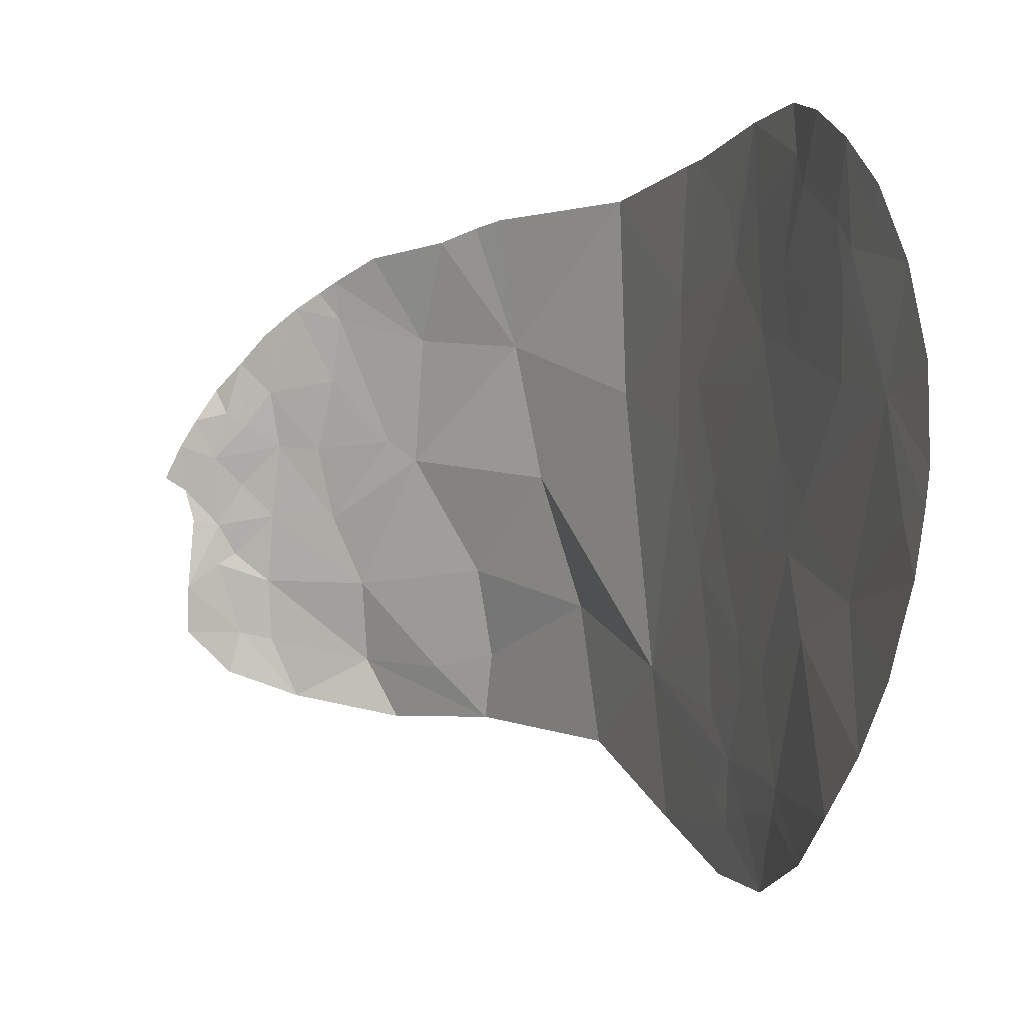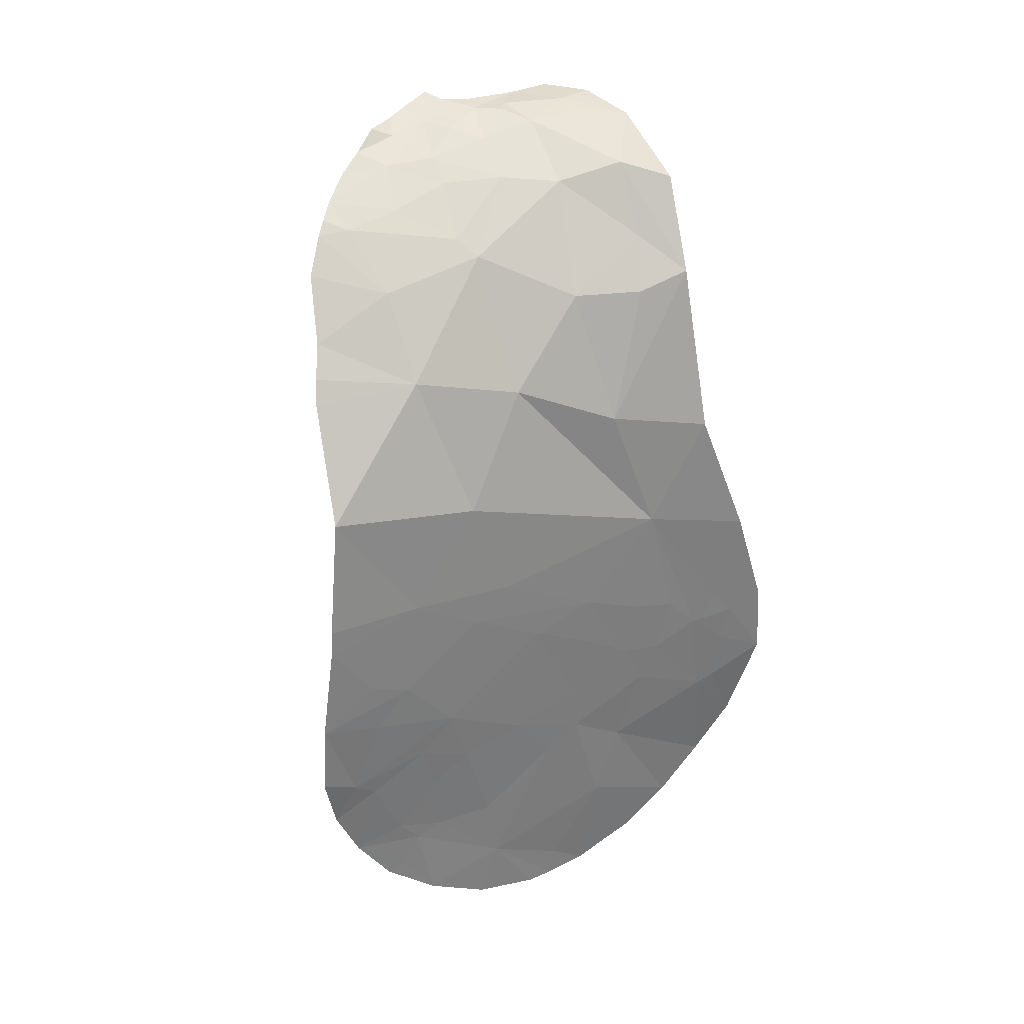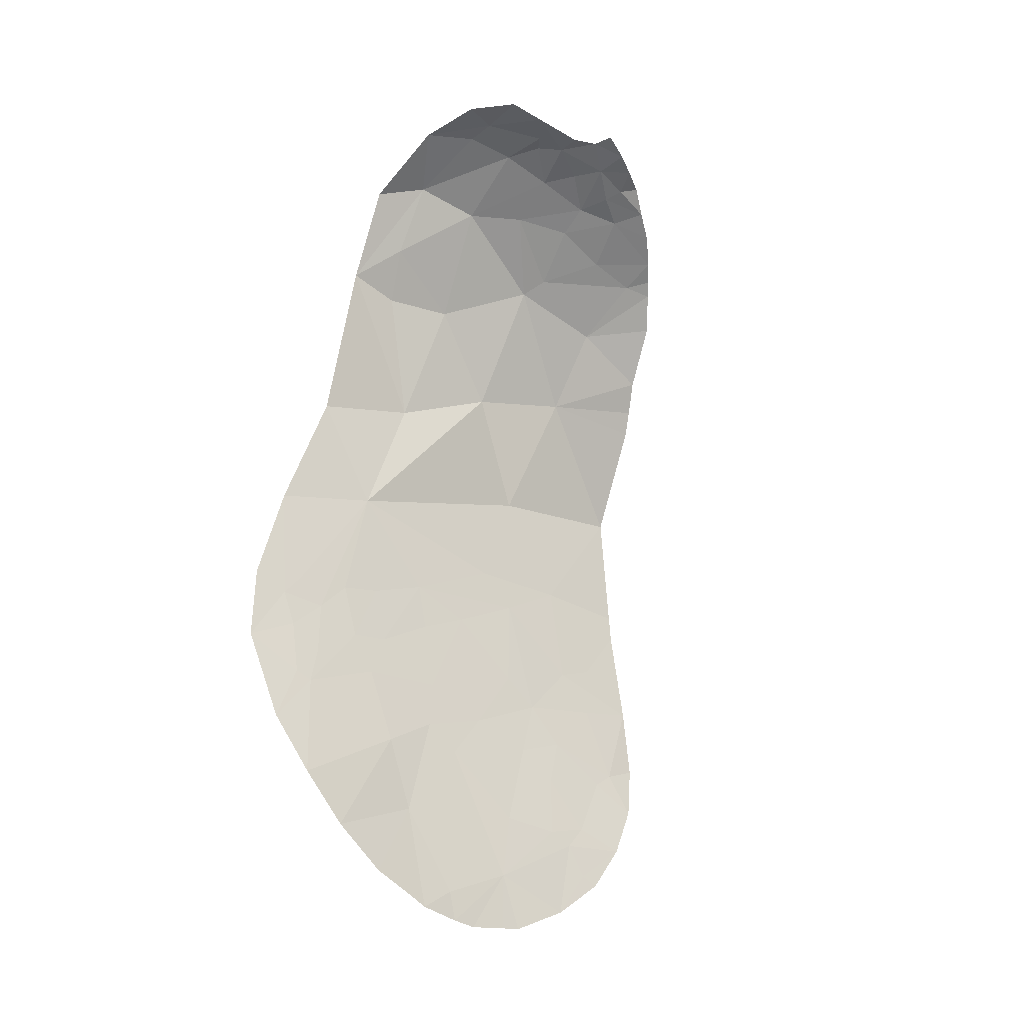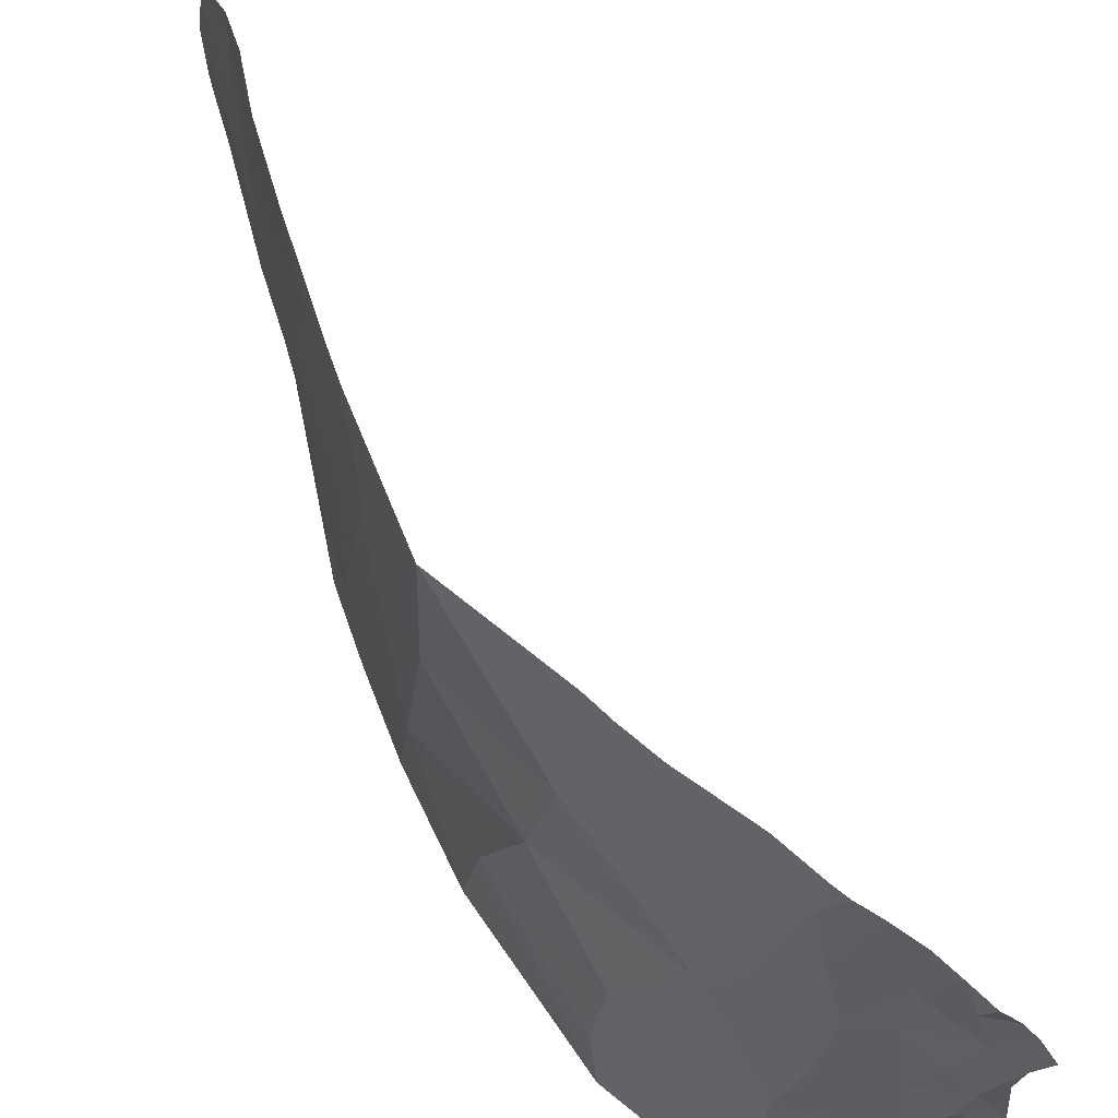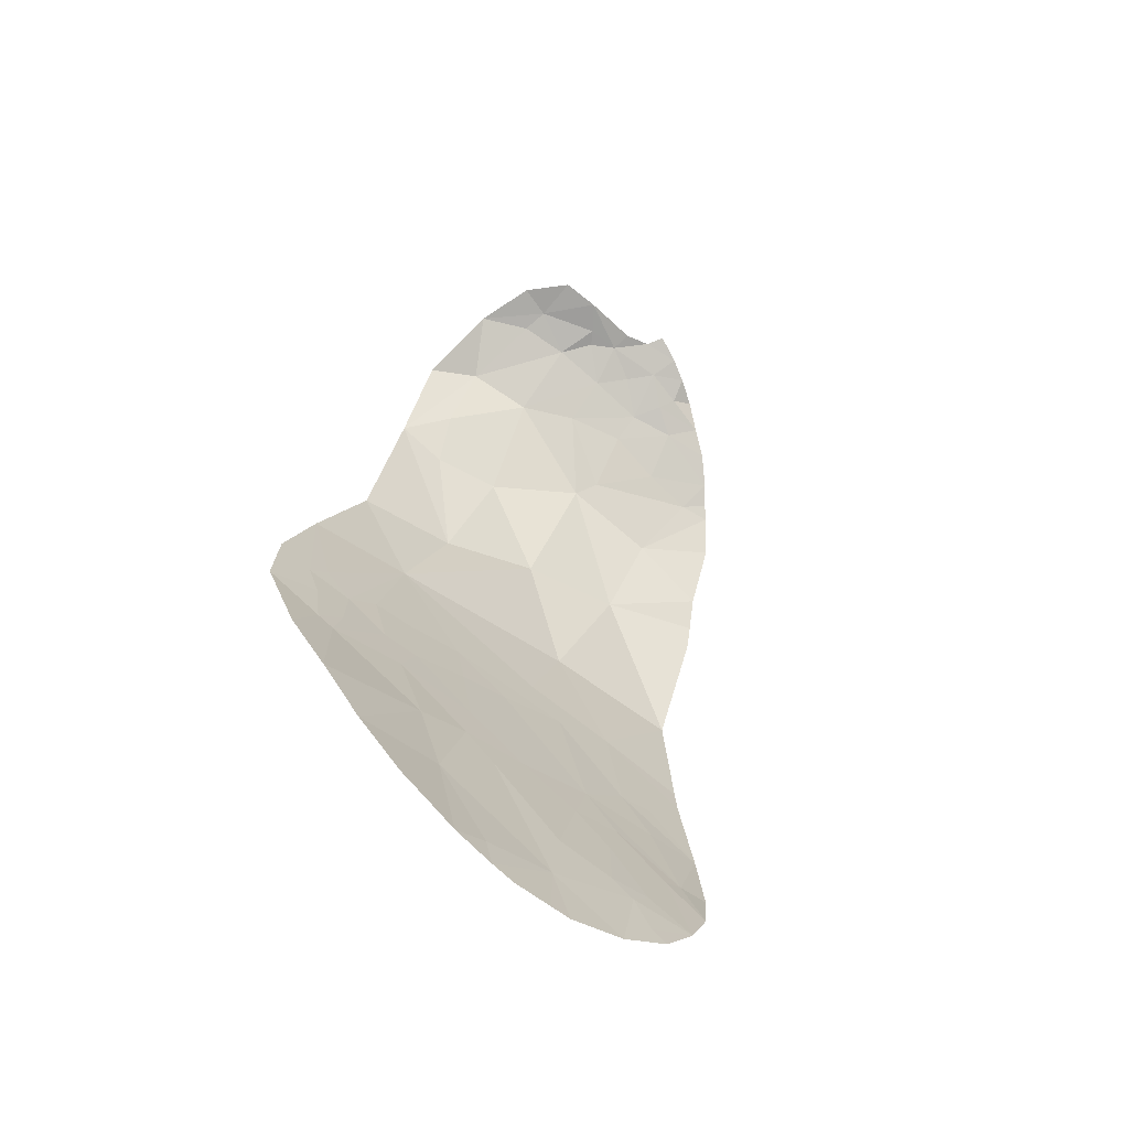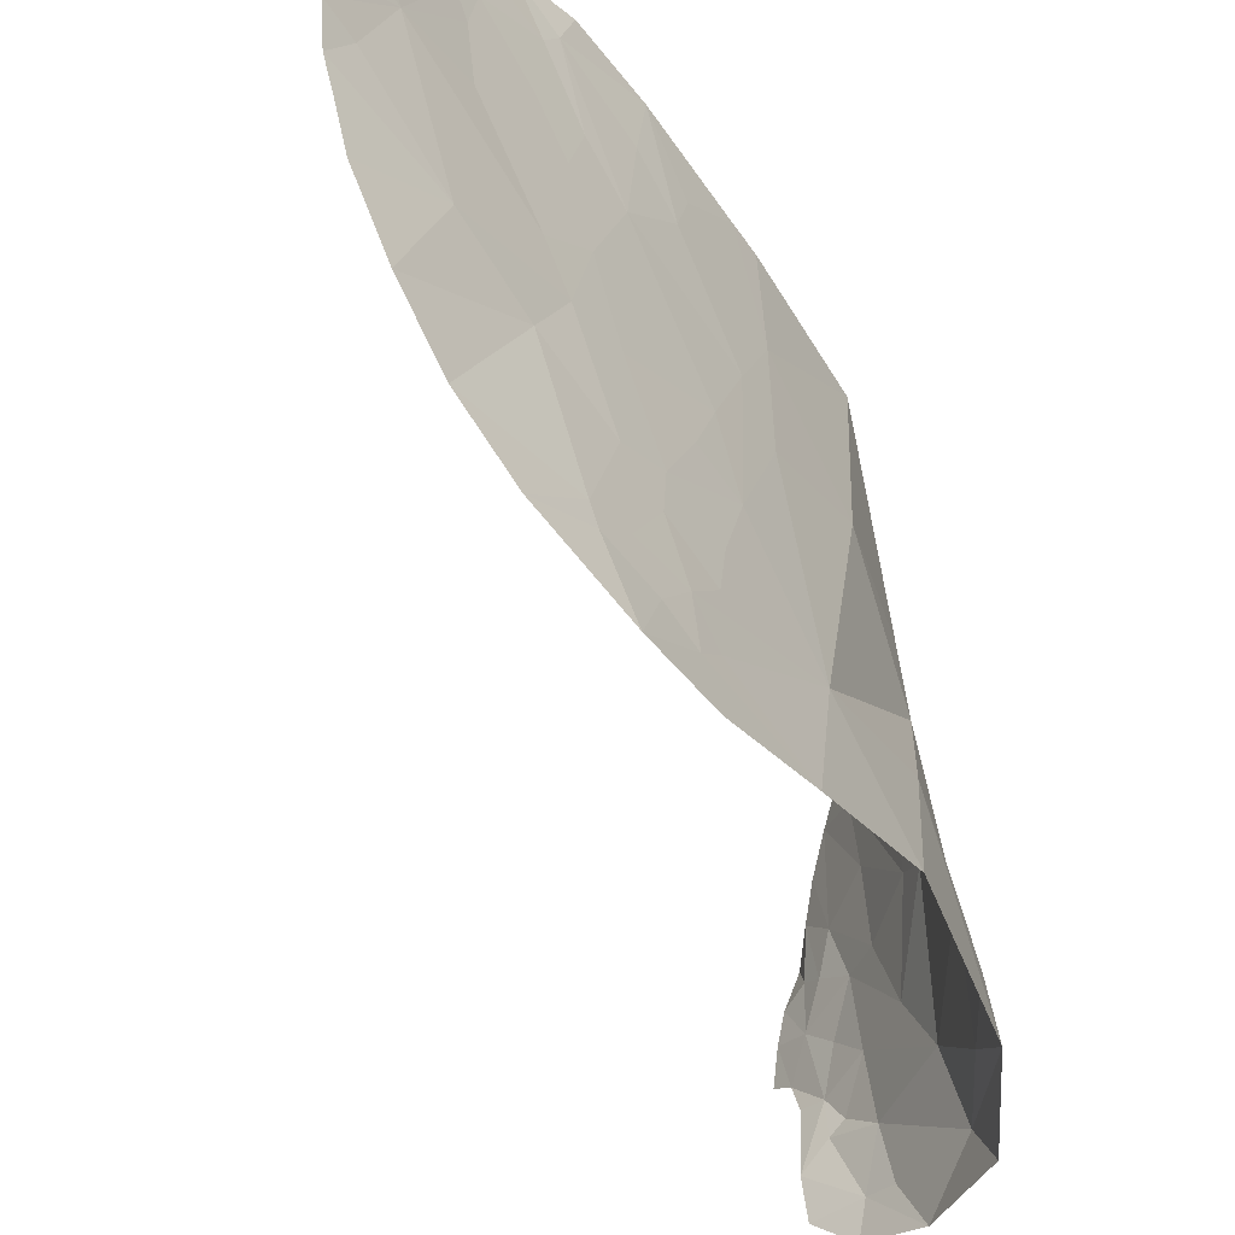
<metadata>
{"format":"obj","ext":"obj","renderer":"f3d","projection":"perspective","resolution":1024,"background":"white","views":[{"elev":-2.8,"azim":-23.0,"up":"+Z"},{"elev":25.4,"azim":67.1,"up":"+Y"},{"elev":-22.5,"azim":-128.8,"up":"+Y"},{"elev":63.2,"azim":156.4,"up":"+Z"},{"elev":-62.1,"azim":-129.6,"up":"+Y"},{"elev":-51.2,"azim":29.2,"up":"+Z"}]}
</metadata>
<code>
o crack_only_204
v 3.135 4.929 -2.468
v 2.891 5.903 -2.126
v 2.988 5.757 -2.892
v 2.772 1.764 -4.355
v 2.907 2.531 -3.825
v 2.863 1.997 -3.671
v 2.805 2.126 -4.644
v 3.135 4.999 -1.396
v 3.11 4.189 -2.019
v 3.12 4.574 -3.973
v 3.151 5.324 -4.388
v 3.108 5.473 -3.631
v 3.126 4.412 -4.767
v 2.765 1.172 -3.289
v 2.785 1.39 -3.323
v 2.826 1.591 -2.769
v 2.751 1.239 -3.586
v 2.916 2.464 -2.197
v 2.952 2.684 -2.462
v 2.964 2.798 -2.085
v 3.006 3.089 -2.32
v 2.859 2.084 -1.918
v 2.855 2.018 -2.239
v 2.92 2.508 -1.687
v 2.941 2.607 -1.526
v 2.954 2.881 -4.553
v 2.538 6.182 -1.504
v 2.545 6.497 -2.048
v 2.988 3.15 -4.477
v 3.037 3.53 -4.435
v 3.015 3.354 -4.118
v 3.047 3.574 -4.767
v 3.016 3.325 -4.694
v 2.226 7.172 -3.077
v 1.917 7.289 -2.641
v 1.911 7.398 -3.057
v 2.402 7.144 -3.471
v 2.965 2.937 -4.674
v 1.843 7.242 -2.316
v 2.152 6.988 -2.259
v 1.942 7.048 -1.823
v 2.744 5.787 -1.413
v 2.663 5.96 -1.443
v 2.161 6.884 -1.894
v 2.12 6.853 -1.676
v 2.93 2.542 -3.187
v 2.871 2.071 -2.674
v 2.816 1.684 -1.947
v 2.842 1.923 -2.068
v 2.829 1.942 -1.562
v 2.802 1.36 -2.204
v 3.098 3.921 -1.333
v 3.063 3.543 -1.657
v 3.054 3.742 -4.205
v 3.062 3.785 -3.9
v 3.019 3.374 -3.839
v 3.081 3.924 -3.459
v 3.107 4.218 -2.752
v 2.95 2.733 -3.424
v 2.973 2.86 -2.911
v 2.787 1.179 -2.652
v 3.048 3.58 -3.415
v 2.991 3.079 -3.371
v 2.879 2.301 -1.372
v 2.955 6.513 -4.275
v 3.09 3.958 -2.5
v 3.052 3.459 -1.94
v 3.067 3.728 -3.032
v 3.026 3.301 -2.562
v 2.969 2.691 -1.263
v 2.946 6.395 -3.906
v 2.751 1.339 -3.772
v 2.271 6.607 -1.557
v 2.782 1.167 -2.808
v 2.858 6.396 -3.409
v 2.579 6.7 -2.746
v 2.75 1.459 -4.015
v 3.057 3.727 -4.622
v 2.886 2.528 -4.885
v 3.019 3.165 -5.064
v 3.067 3.7 -5.012
v 3.113 4.119 -1.337
v 3.035 3.216 -1.266
v 2.772 1.143 -3.106
v 2.806 1.617 -1.824
v 3.017 3.157 -1.708
v 1.918 7.497 -3.452
v 1.724 7.351 -2.514
v 1.618 7.407 -2.439
v 1.57 7.483 -2.708
v 1.735 7.452 -2.868
v 1.791 7.198 -1.977
v 1.68 7.323 -2.139
v 1.622 7.574 -3.351
v 1.776 7.607 -3.77
v 1.721 7.556 -3.285
v 1.568 7.46 -2.296
v 1.453 7.501 -2.48
v 1.376 7.563 -2.634
v 2.113 7.141 -2.661
v 2.447 6.81 -2.628
v 2.48 7.263 -3.936
v 1.96 7.552 -3.81
v 1.618 7.557 -3.113
v 2.05 6.943 -1.736
v 1.442 7.608 -3.491
v 1.42 7.605 -2.902
v 1.468 7.592 -3.086
v 2.982 3.069 -3.979
v 1.454 7.649 -3.765
v 1.305 7.641 -2.827
v 2.737 6.758 -3.979
v 1.713 7.635 -4.009
v 2.116 7.53 -4.156
v 2.634 7.155 -4.281
f 1 3 2
f 4 5 6
f 4 7 5
f 9 1 8
f 10 11 12
f 13 11 10
f 2 8 1
f 14 15 16
f 15 17 6
f 18 19 20
f 21 20 19
f 22 23 18
f 24 20 25
f 26 5 7
f 27 2 28
f 29 30 31
f 30 33 32
f 34 36 35
f 34 37 36
f 29 38 33
f 29 33 30
f 39 41 40
f 42 2 43
f 44 45 28
f 46 47 16
f 48 49 50
f 47 23 16
f 49 48 51
f 22 24 50
f 49 51 16
f 49 16 23
f 52 53 9
f 54 55 31
f 56 55 57
f 56 31 55
f 57 10 58
f 59 60 46
f 22 50 49
f 18 47 19
f 18 23 47
f 61 16 51
f 56 62 63
f 25 64 24
f 22 20 24
f 22 18 20
f 24 64 50
f 59 63 60
f 65 12 11
f 66 9 67
f 46 16 6
f 68 69 60
f 68 60 63
f 55 10 57
f 68 63 62
f 25 70 64
f 65 71 12
f 72 6 17
f 15 6 16
f 73 28 45
f 67 9 53
f 74 16 61
f 73 27 28
f 75 76 3
f 46 6 59
f 55 54 10
f 72 77 6
f 56 57 62
f 32 13 78
f 38 79 80
f 33 80 32
f 33 38 80
f 81 32 80
f 32 81 13
f 52 9 82
f 76 2 3
f 53 52 83
f 82 9 8
f 77 4 6
f 74 84 16
f 48 50 85
f 25 86 83
f 69 21 60
f 25 83 70
f 26 79 38
f 19 46 60
f 19 47 46
f 14 16 84
f 21 19 60
f 42 8 2
f 68 62 57
f 15 14 17
f 30 32 78
f 26 7 79
f 43 2 27
f 22 49 23
f 30 54 31
f 85 51 48
f 87 36 37
f 88 90 89
f 88 35 90
f 91 90 35
f 92 39 93
f 94 87 95
f 96 87 94
f 89 97 93
f 89 93 88
f 91 35 36
f 96 36 87
f 98 90 99
f 100 39 40
f 101 100 40
f 87 102 103
f 87 37 102
f 100 101 34
f 92 41 39
f 103 95 87
f 104 36 96
f 105 44 41
f 105 45 44
f 44 40 41
f 106 94 95
f 101 40 44
f 99 90 107
f 76 34 101
f 9 58 1
f 101 28 76
f 101 44 28
f 28 2 76
f 106 104 94
f 107 104 108
f 107 90 104
f 106 108 104
f 91 36 104
f 91 104 90
f 94 104 96
f 26 29 31
f 26 31 109
f 26 109 5
f 26 38 29
f 106 95 110
f 111 99 107
f 10 78 13
f 30 10 54
f 30 78 10
f 98 89 90
f 89 98 97
f 58 10 1
f 10 12 3
f 3 1 10
f 66 58 9
f 66 69 68
f 66 68 57
f 66 57 58
f 112 71 65
f 53 83 67
f 67 83 86
f 100 35 39
f 100 34 35
f 112 37 75
f 75 12 71
f 75 3 12
f 71 112 75
f 95 114 113
f 95 103 114
f 95 113 110
f 37 76 75
f 76 37 34
f 5 59 6
f 21 67 86
f 21 69 66
f 21 25 20
f 21 86 25
f 66 67 21
f 5 109 59
f 109 63 59
f 109 56 63
f 109 31 56
f 39 88 93
f 88 39 35
f 115 102 65
f 112 65 102
f 37 112 102
f 102 115 114
f 102 114 103

</code>
